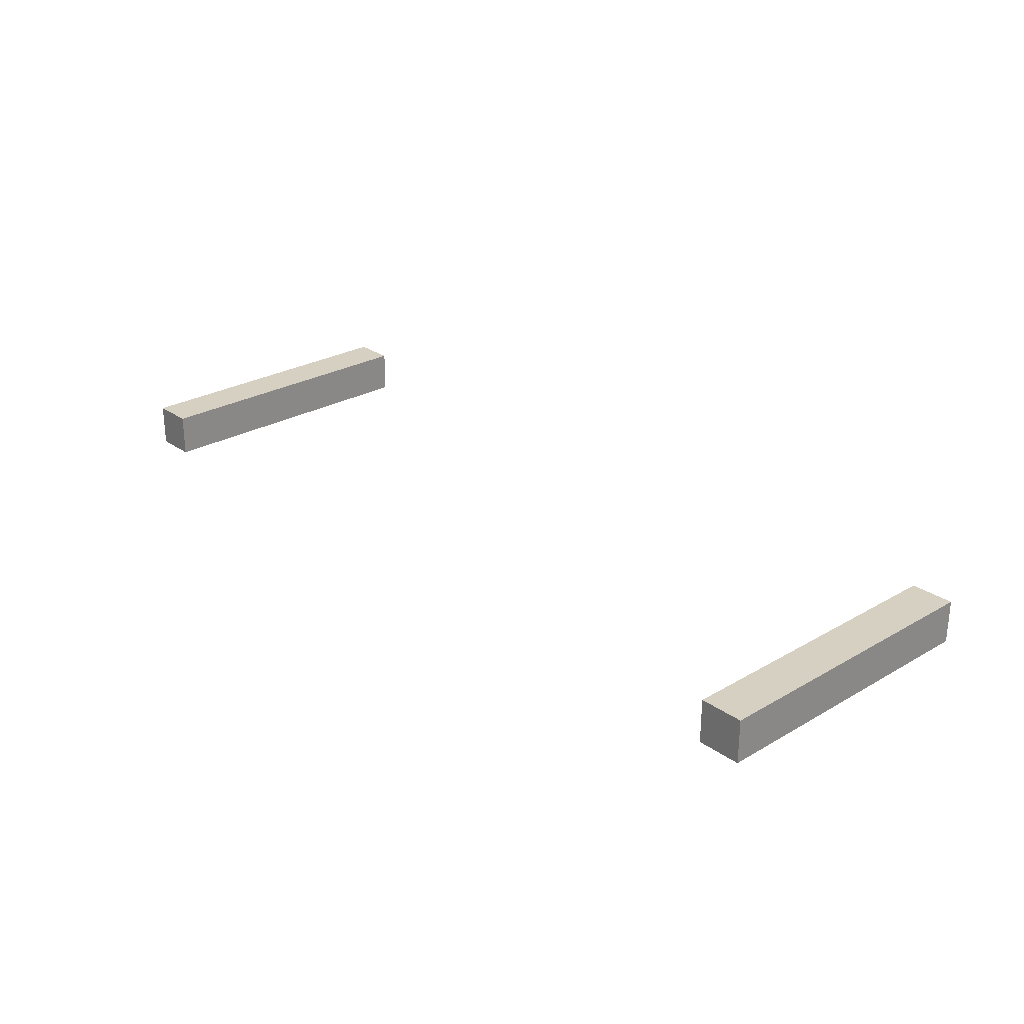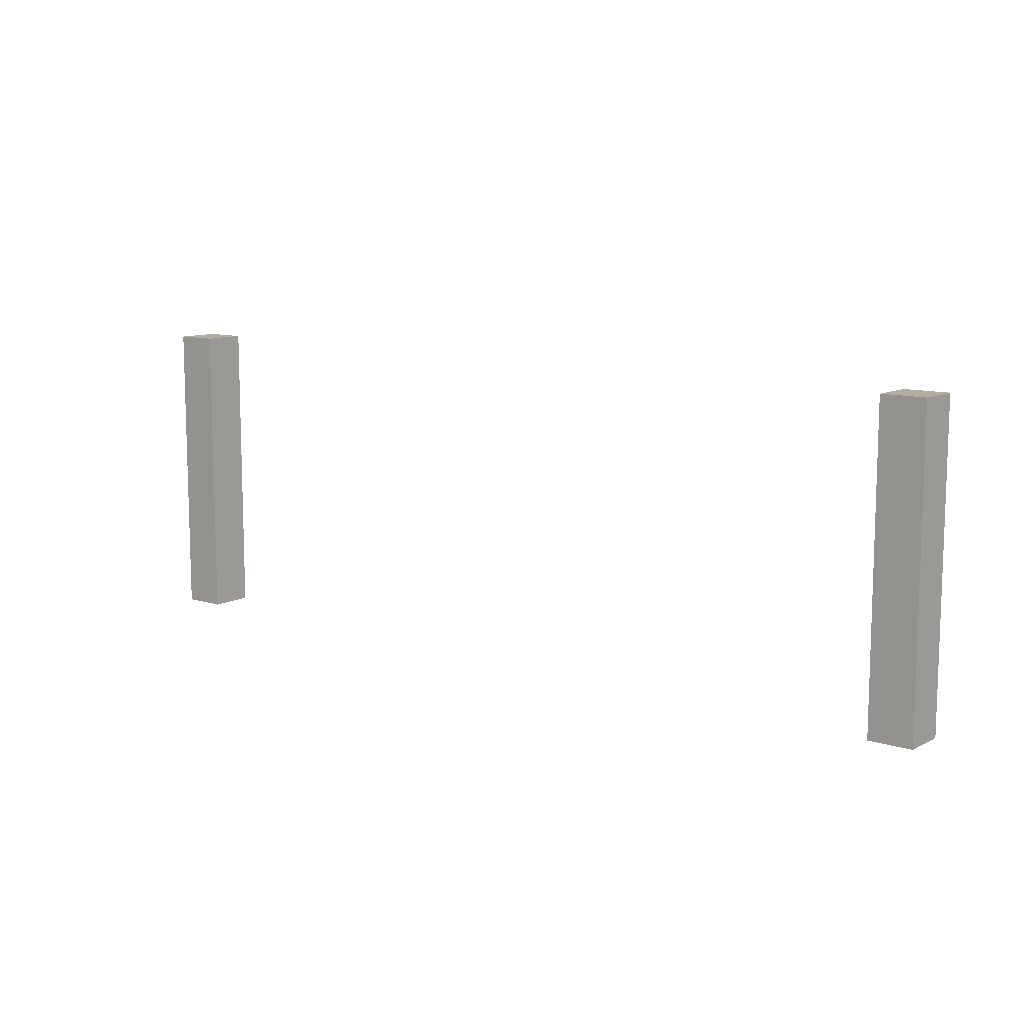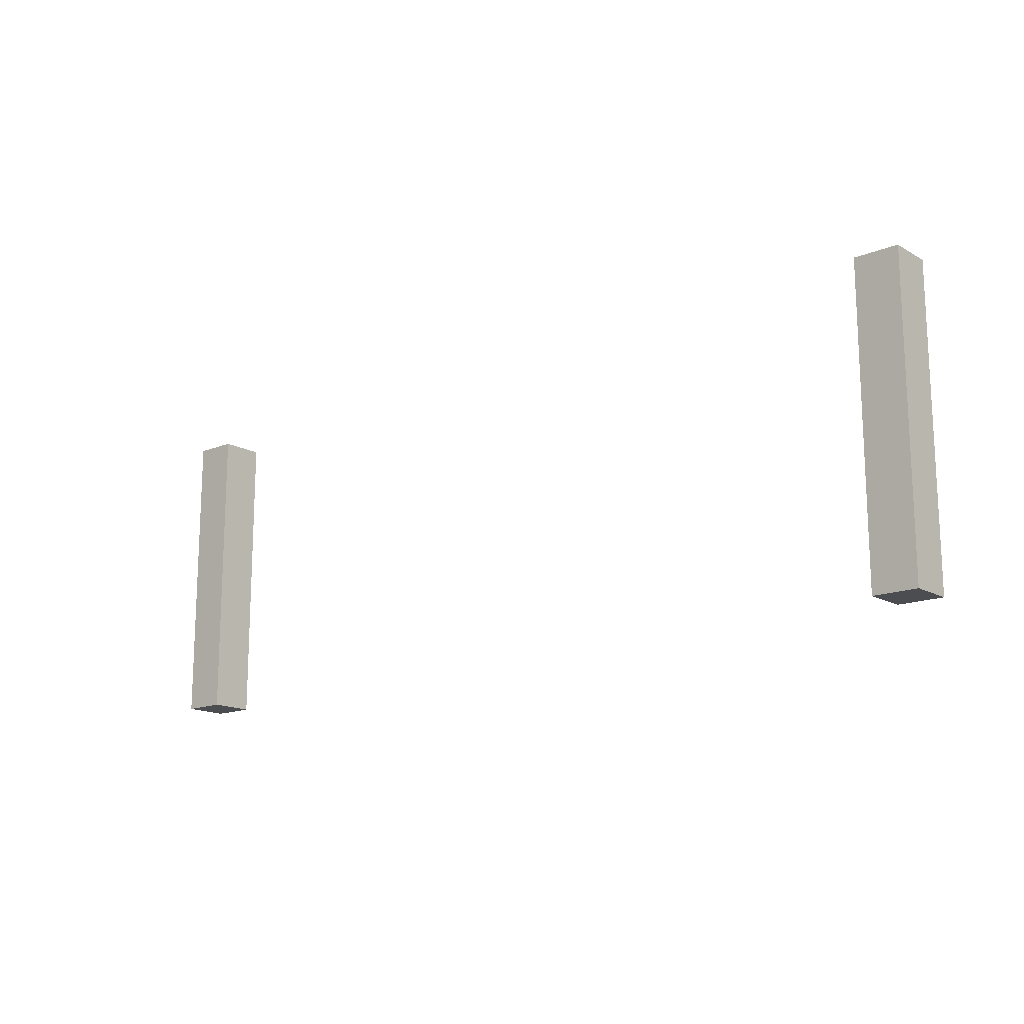
<metadata>
{"format":"obj","ext":"obj","renderer":"f3d","projection":"perspective","resolution":1024,"background":"white","views":[{"elev":26.5,"azim":-132.2,"up":"+Z"},{"elev":10.5,"azim":38.4,"up":"+Y"},{"elev":-15.6,"azim":40.5,"up":"+Y"}]}
</metadata>
<code>
v 0.4996 0 0.4996
v 0.4996 7 0.4996
v 0.4996 0 -0.5004
v 0.4996 7 -0.5004
v 0.4996 0 -0.5004
v 0.4996 7 -0.5004
v -0.5004 0 -0.5004
v -0.5004 7 -0.5004
v -0.5004 0 -0.5004
v -0.5004 7 -0.5004
v -0.5004 0 0.4996
v -0.5004 7 0.4996
v -0.5004 0 0.4996
v -0.5004 7 0.4996
v 0.4996 0 0.4996
v 0.4996 7 0.4996
v 0.4996 0 0.4996
v 0.4996 0 -0.5004
v -0.5004 0 -0.5004
v -0.5004 0 0.4996
v 0.4996 7 0.4996
v 0.4996 7 -0.5004
v -0.5004 7 -0.5004
v -0.5004 7 0.4996
v -19.5 0 0.4996
v -19.5 7 0.4996
v -19.5 0 -0.5004
v -19.5 7 -0.5004
v -19.5 0 -0.5004
v -19.5 7 -0.5004
v -20.5 0 -0.5004
v -20.5 7 -0.5004
v -20.5 0 -0.5004
v -20.5 7 -0.5004
v -20.5 0 0.4996
v -20.5 7 0.4996
v -20.5 0 0.4996
v -20.5 7 0.4996
v -19.5 0 0.4996
v -19.5 7 0.4996
v -19.5 0 0.4996
v -19.5 0 -0.5004
v -20.5 0 -0.5004
v -20.5 0 0.4996
v -19.5 7 0.4996
v -19.5 7 -0.5004
v -20.5 7 -0.5004
v -20.5 7 0.4996
g columns0
f 1 3 4
f 5 7 8
f 9 11 12
f 13 15 16
f 18 17 20
f 20 19 18
f 22 24 21
f 24 22 23
f 25 27 28
f 29 31 32
f 33 35 36
f 37 39 40
f 42 41 44
f 44 43 42
f 46 48 45
f 48 46 47
f 1 4 2
f 5 8 6
f 9 12 10
f 13 16 14
f 25 28 26
f 29 32 30
f 33 36 34
f 37 40 38

</code>
